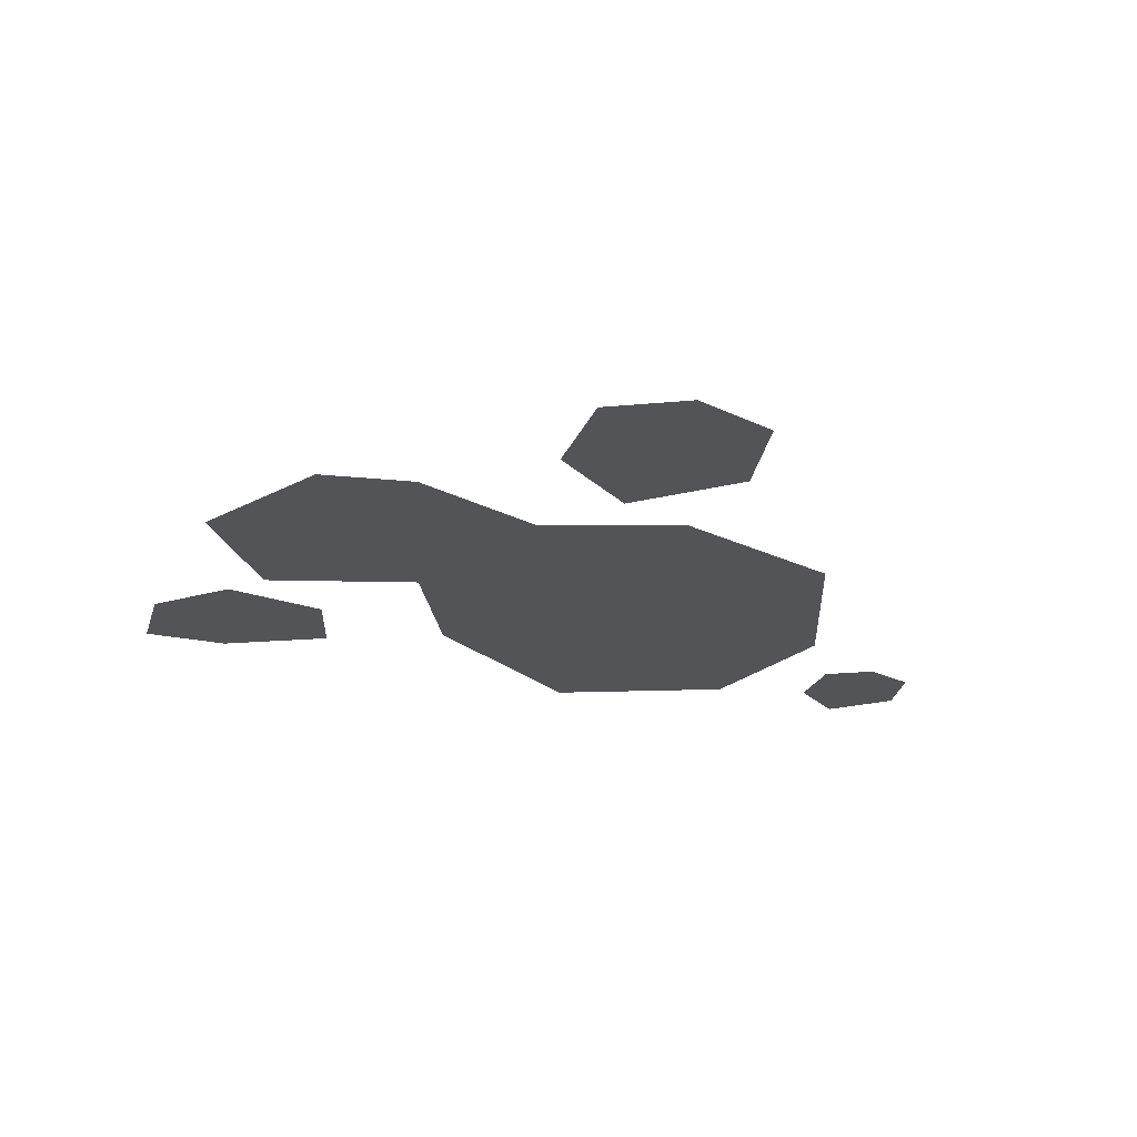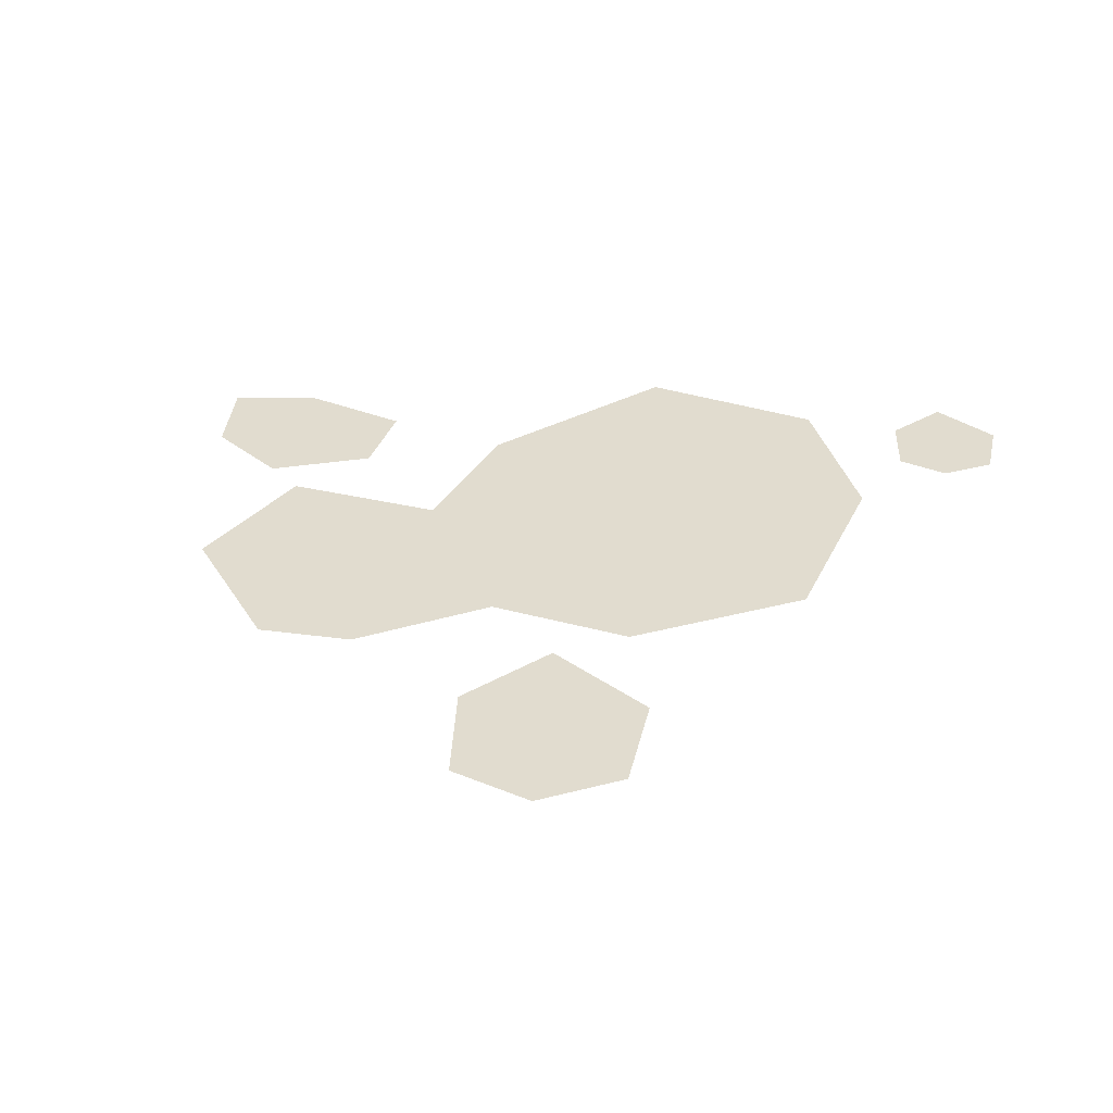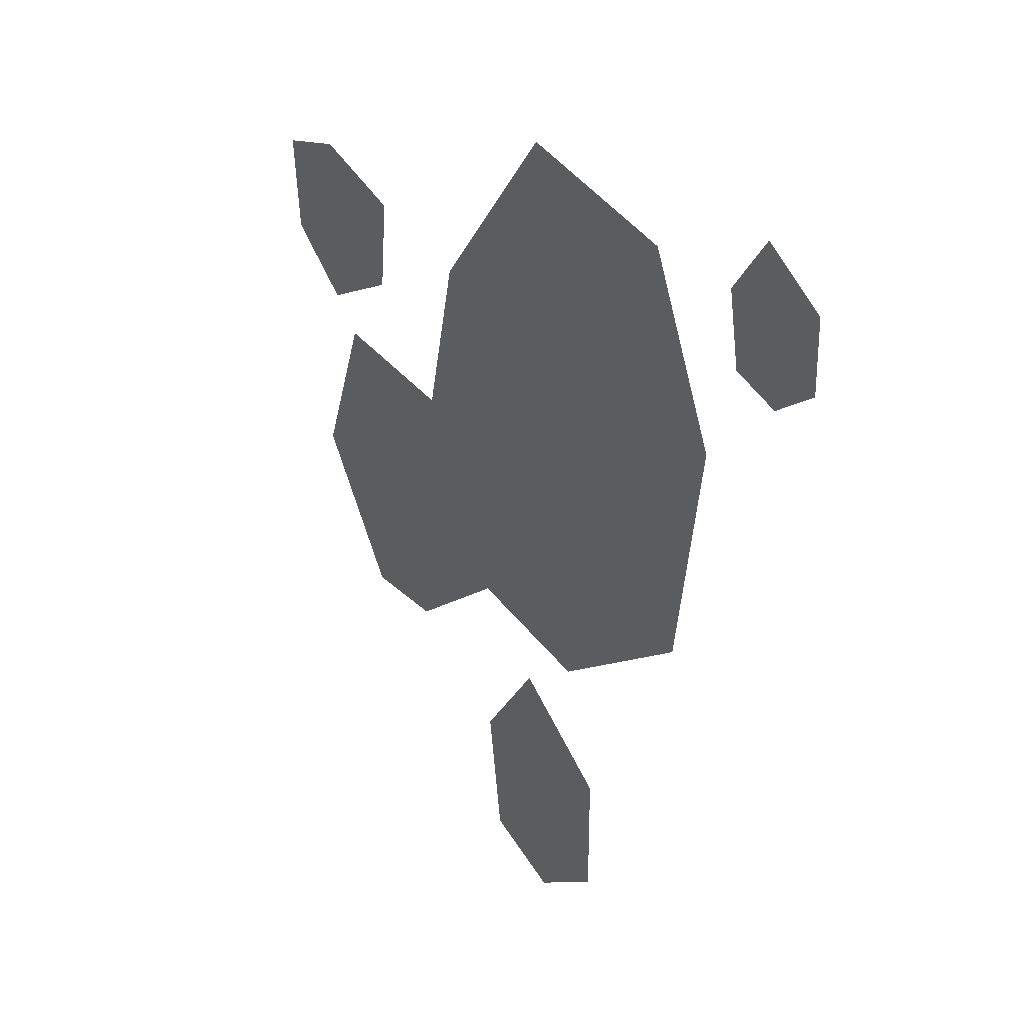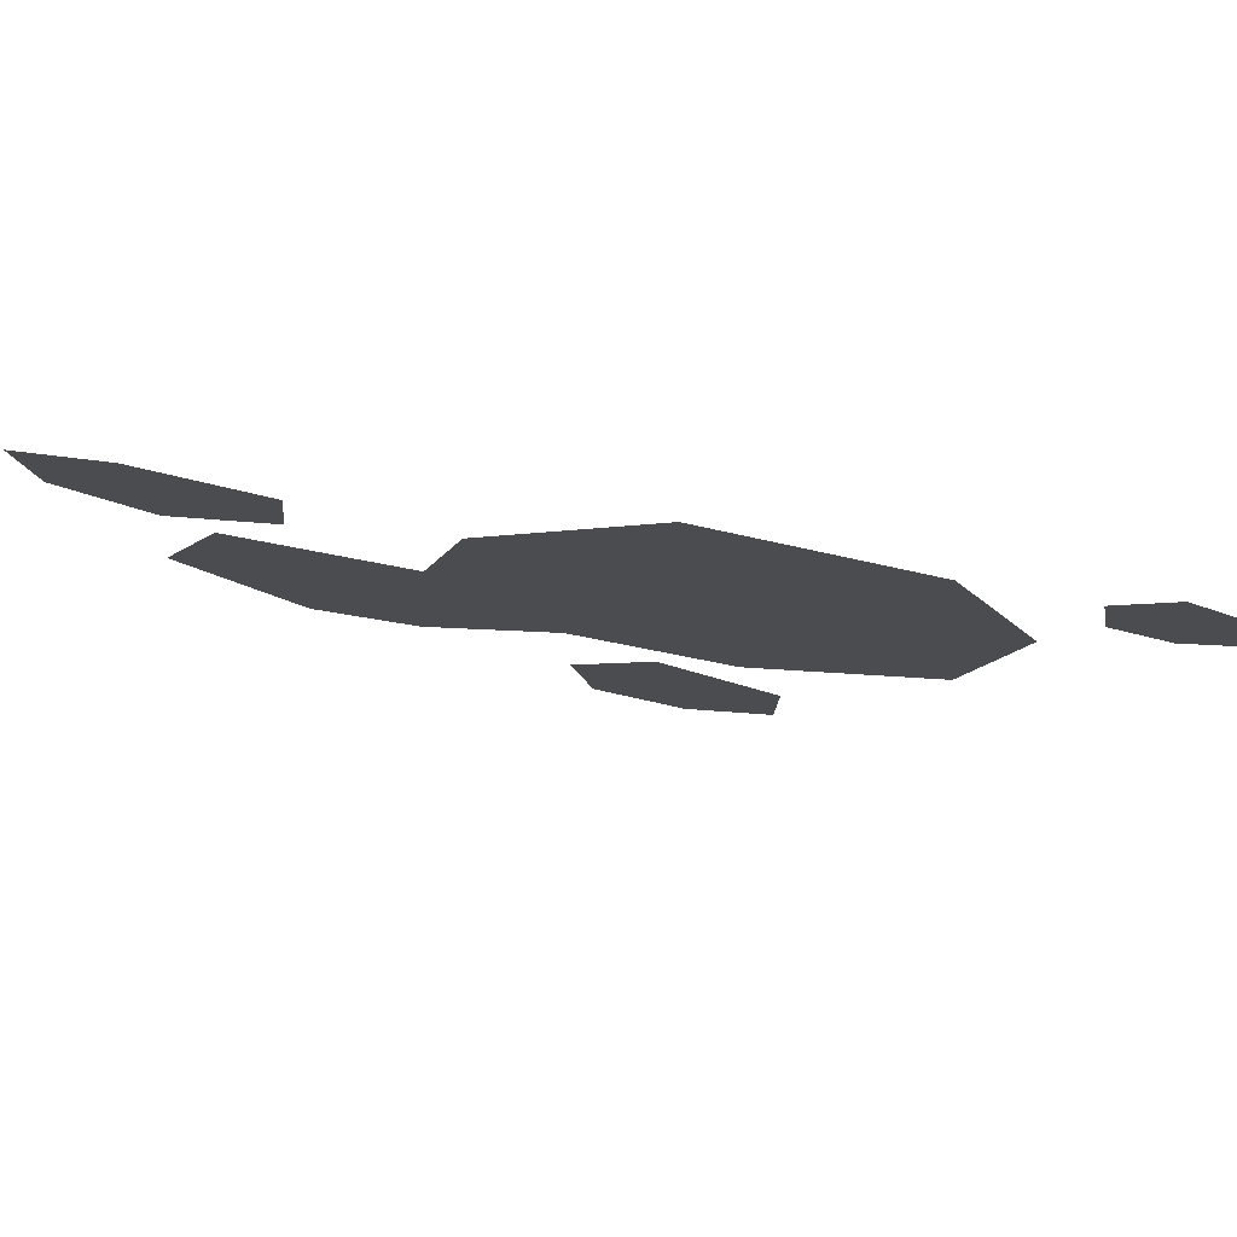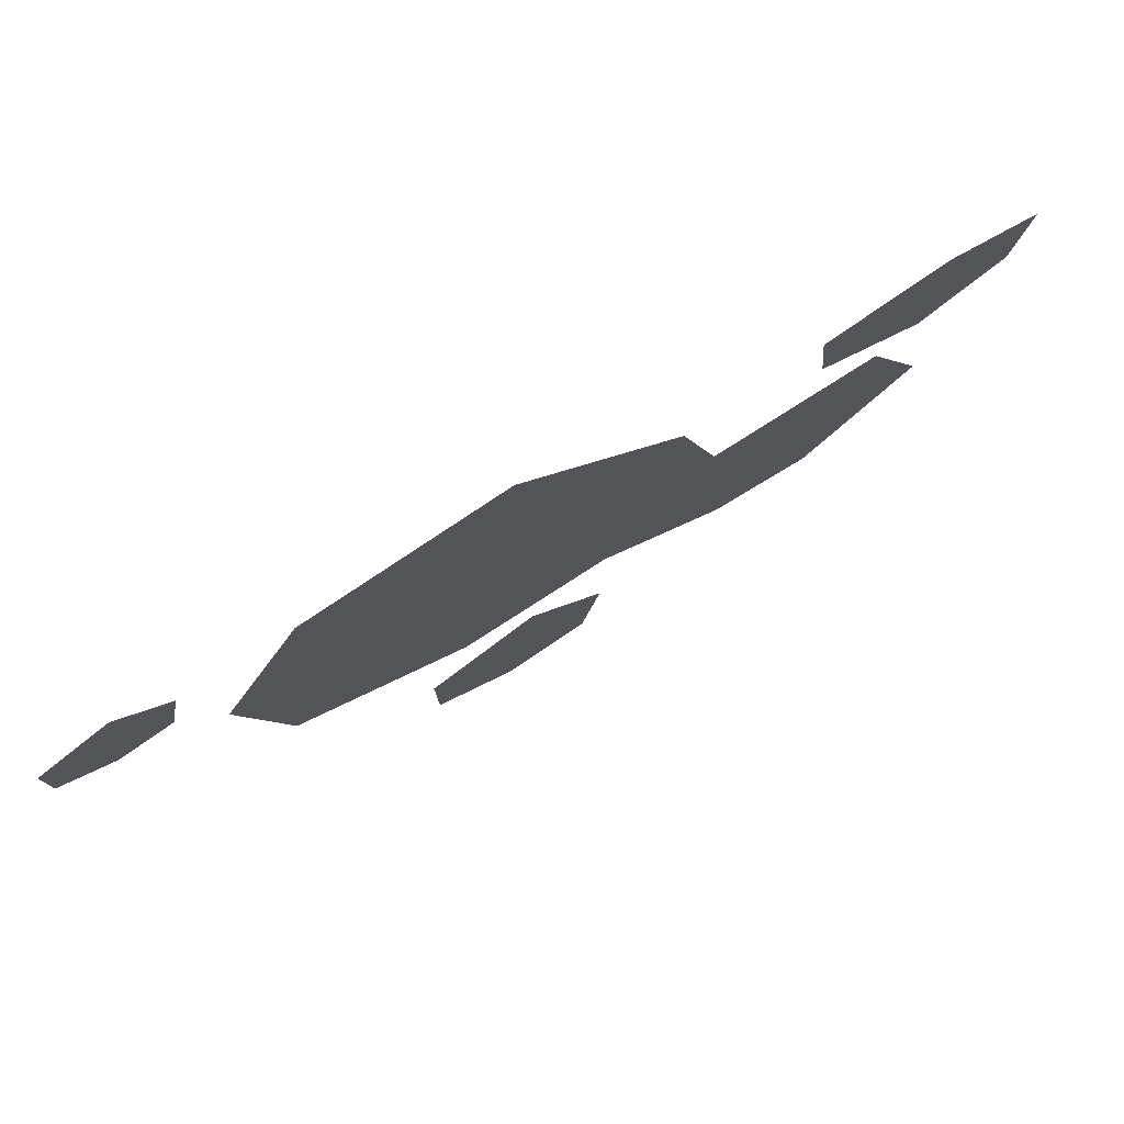
<metadata>
{"format":"obj","ext":"obj","renderer":"f3d","projection":"perspective","resolution":1024,"background":"white","views":[{"elev":-23.2,"azim":172.2,"up":"+Y"},{"elev":34.5,"azim":-167.8,"up":"+Y"},{"elev":26.4,"azim":-121.3,"up":"+Z"},{"elev":79.2,"azim":-170.3,"up":"+Z"},{"elev":78.3,"azim":-31.5,"up":"+Z"}]}
</metadata>
<code>
v 0.04986 0.0148 -0.2986
v -0.03783 0.0148 -0.1949
v -0.1667 0.0148 -0.2725
v -0.1656 0.0148 -0.3984
v -0.0721 0.0148 -0.4562
v 0.02761 0.0148 -0.4261
v 0.05342 0.01512 -0.121
v 0.1782 0.01512 0.06891
v 0.133 0.01512 0.2424
v -0.1437 0.01512 0.1487
v -0.3145 0.01512 -0.02593
v -0.1196 0.01512 -0.1458
v -0.3594 0.01512 0.2136
v -0.2682 0.01512 0.3969
v -0.04736 0.01512 0.4407
v -0.3869 0.0148 0.3934
v -0.44 0.0148 0.4562
v -0.518 0.0148 0.4092
v -0.5174 0.0148 0.333
v -0.4608 0.0148 0.298
v -0.4004 0.0148 0.3163
v 0.417 0.0148 0.3117
v 0.2839 0.0148 0.274
v 0.2939 0.0148 0.1736
v 0.4111 0.0148 0.1217
v 0.504 0.0148 0.1841
v 0.518 0.0148 0.2893
v 0.3136 0.015 -0.2244
v 0.437 0.015 -0.07736
v 0.3673 0.015 0.08705
v 0.1782 0.01512 0.06891
v 0.05342 0.01512 -0.121
v 0.2002 0.015 -0.2203
g SD_Prop_BloodSplat_12_2849_6
f 1 3 2
f 1 4 3
f 5 4 1
f 5 1 6
f 7 9 8
f 7 10 9
f 11 10 7
f 11 7 12
f 13 10 11
f 13 14 10
f 9 10 14
f 9 14 15
f 16 18 17
f 16 19 18
f 20 19 16
f 20 16 21
f 22 24 23
f 22 25 24
f 26 25 22
f 26 22 27
f 28 30 29
f 28 31 30
f 32 31 28
f 32 28 33

</code>
